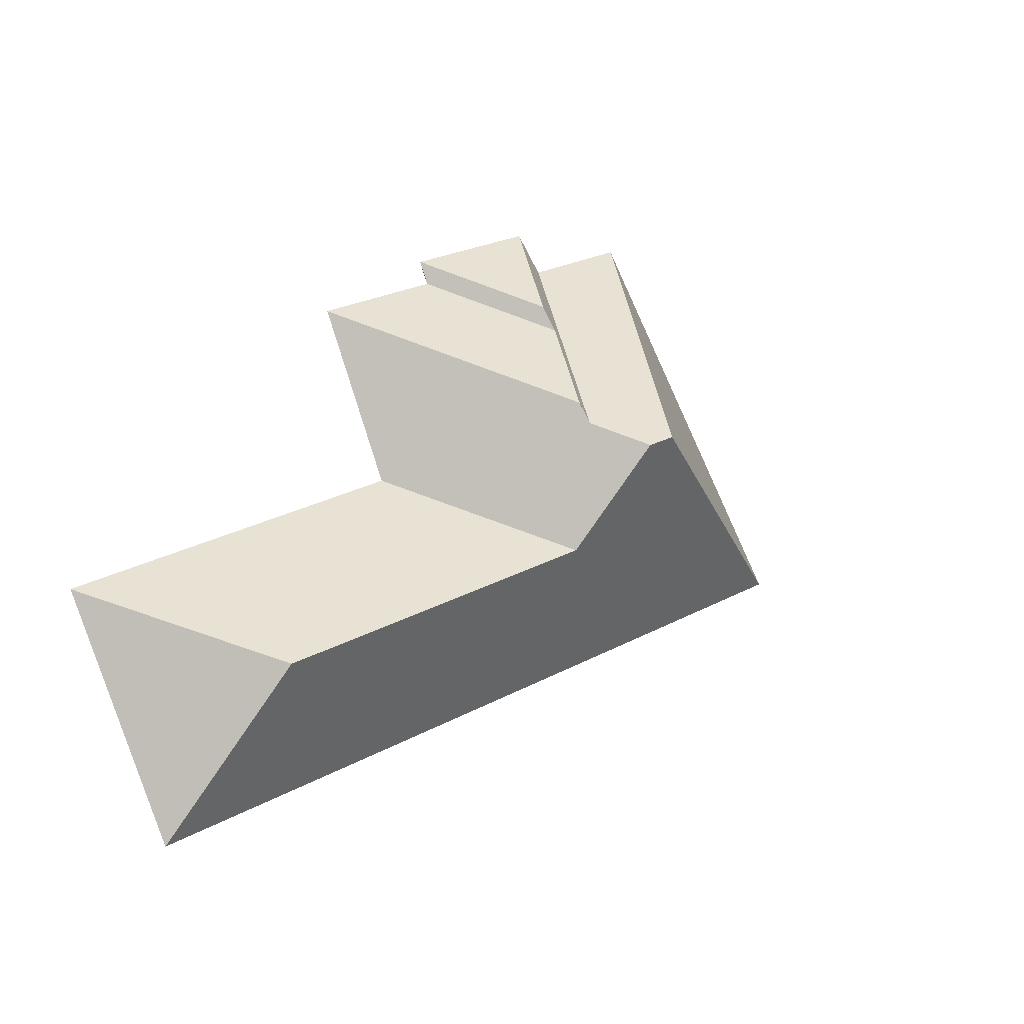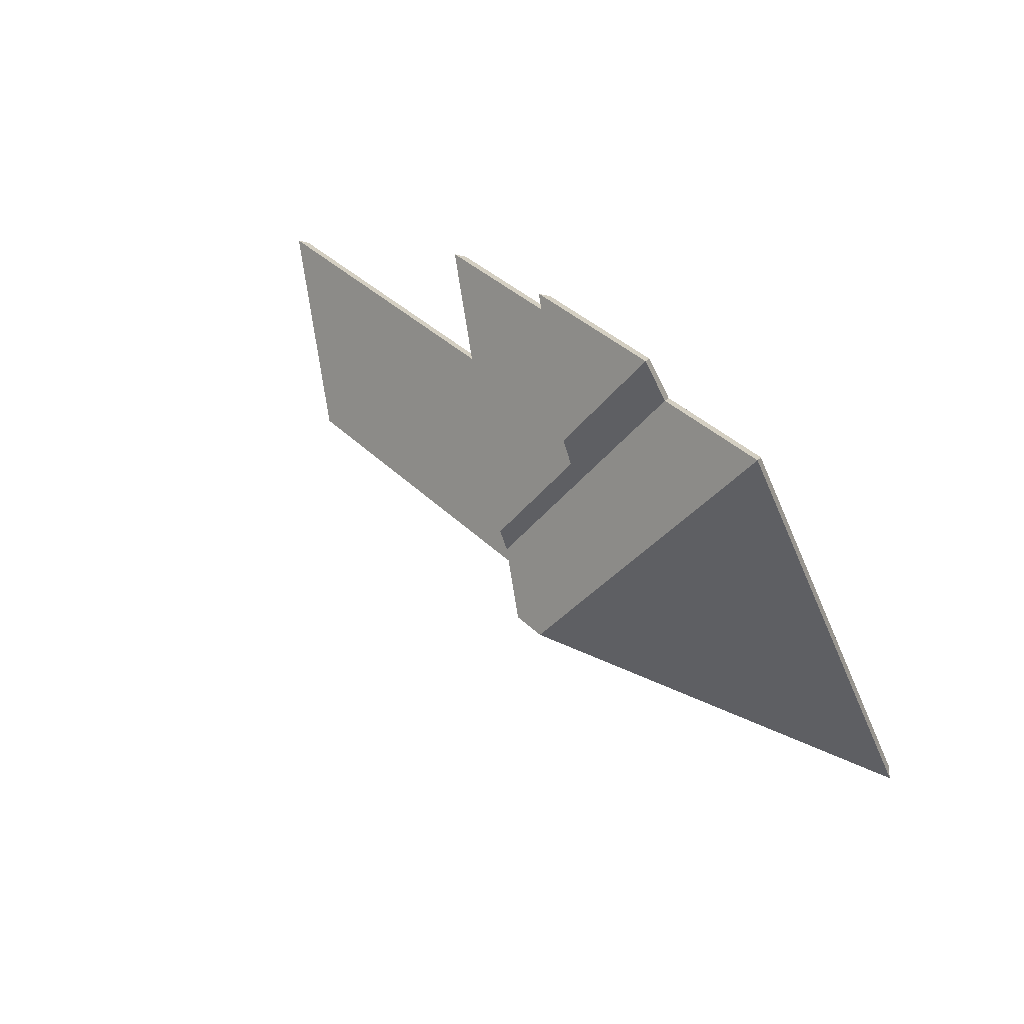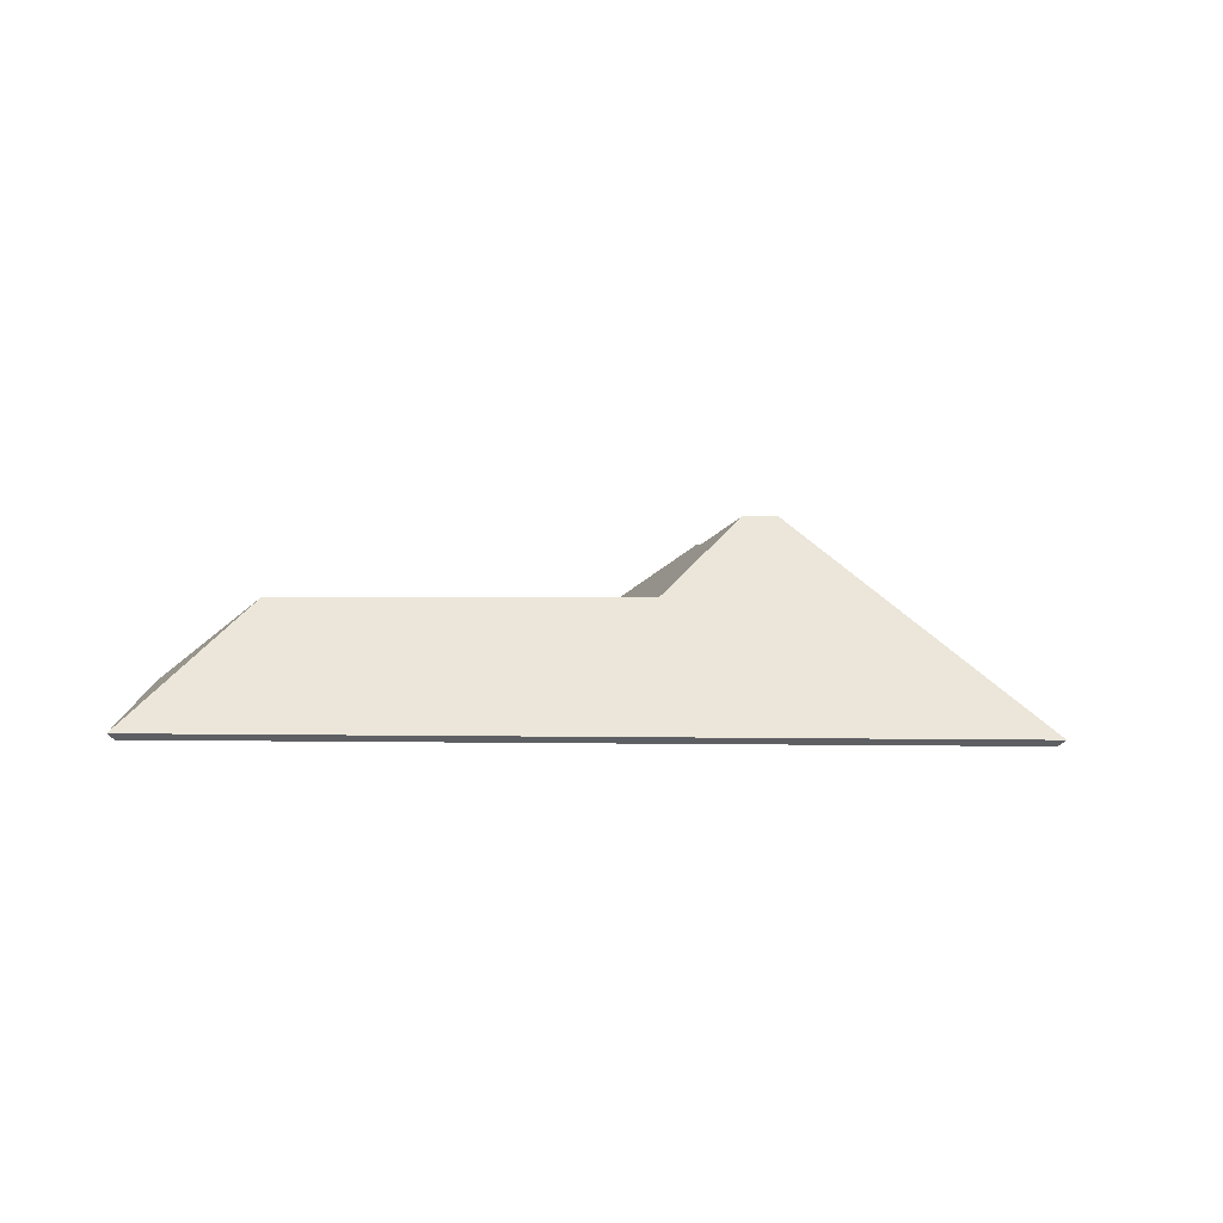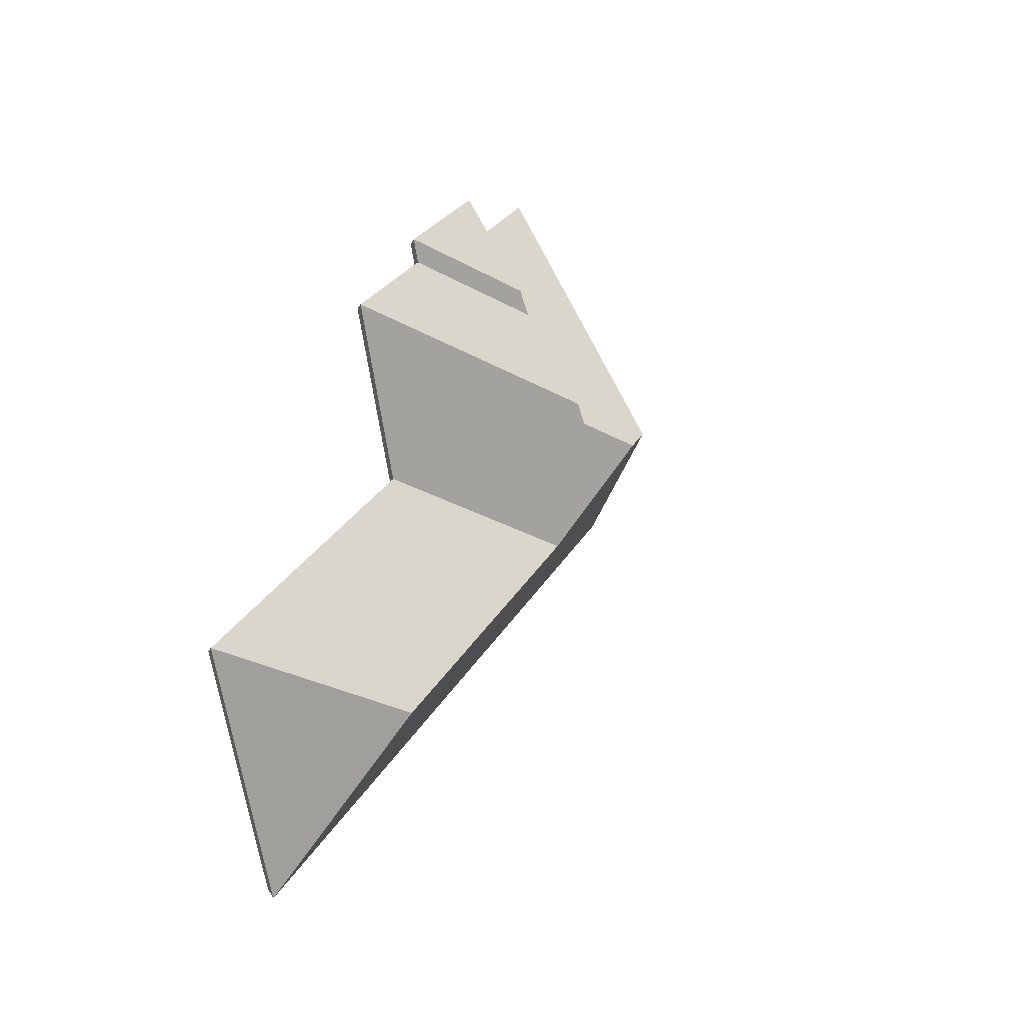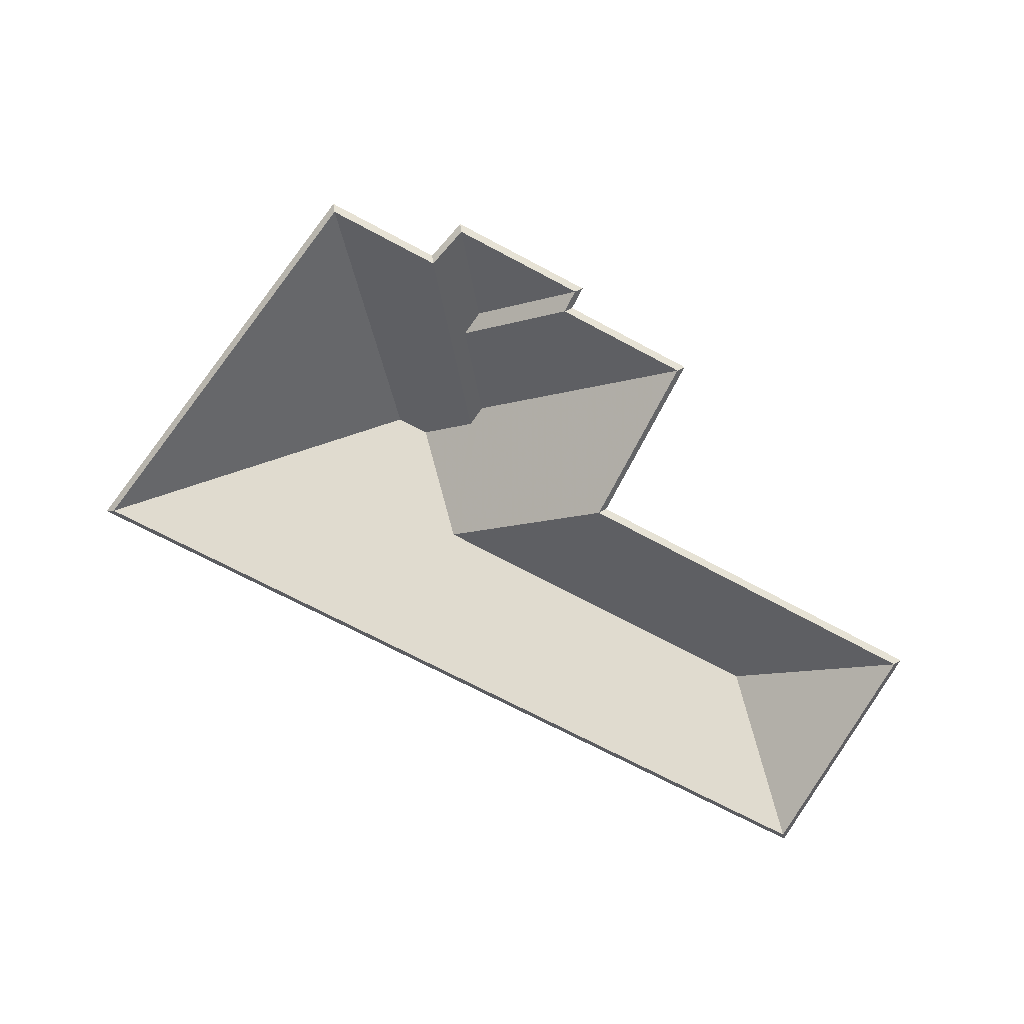
<metadata>
{"format":"obj","ext":"obj","renderer":"f3d","projection":"perspective","resolution":1024,"background":"white","views":[{"elev":-11.7,"azim":139.7,"up":"+Z"},{"elev":66.1,"azim":-132.4,"up":"+Z"},{"elev":9.1,"azim":-155.5,"up":"+Y"},{"elev":-0.6,"azim":112.9,"up":"+Z"},{"elev":-76.2,"azim":-4.4,"up":"+Y"}]}
</metadata>
<code>
v -3.729 0.1264 -4.667
v -3.729 0.1288 -4.667
v -3.718 0.1068 -4.697
v -3.718 0.1068 -4.697
v -3.729 0.1288 -4.667
v -3.717 0.1082 -4.699
v -3.718 0.1068 -4.697
v -3.717 0.1082 -4.699
v -3.698 0.1068 -4.655
v -3.698 0.1068 -4.655
v -3.717 0.1082 -4.699
v -3.696 0.1082 -4.655
v -3.696 0.1082 -4.655
v -3.698 0.1068 -4.655
v -3.729 0.1264 -4.667
v -3.729 0.1264 -4.667
v -3.696 0.1082 -4.655
v -3.729 0.1288 -4.667
v -3.717 0.1082 -4.699
v -3.696 0.1082 -4.655
v -3.729 0.1288 -4.667
v -3.718 0.1068 -4.697
v -3.698 0.1068 -4.655
v -3.729 0.1264 -4.667
v -3.805 0.1424 -4.618
v -3.805 0.1399 -4.618
v -3.797 0.1268 -4.638
v -3.805 0.1424 -4.618
v -3.797 0.1268 -4.638
v -3.797 0.1292 -4.638
v -3.795 0.1358 -4.614
v -3.795 0.1334 -4.614
v -3.805 0.1399 -4.618
v -3.795 0.1358 -4.614
v -3.805 0.1399 -4.618
v -3.805 0.1424 -4.618
v -3.797 0.1292 -4.638
v -3.797 0.1268 -4.638
v -3.766 0.1068 -4.626
v -3.797 0.1292 -4.638
v -3.766 0.1068 -4.626
v -3.764 0.1082 -4.625
v -3.793 0.1329 -4.61
v -3.793 0.1353 -4.61
v -3.795 0.1334 -4.614
v -3.793 0.1353 -4.61
v -3.795 0.1334 -4.614
v -3.795 0.1358 -4.614
v -3.766 0.1068 -4.626
v -3.764 0.1082 -4.625
v -3.752 0.1068 -4.594
v -3.752 0.1068 -4.594
v -3.764 0.1082 -4.625
v -3.75 0.1082 -4.593
v -3.75 0.1082 -4.593
v -3.752 0.1068 -4.594
v -3.793 0.1329 -4.61
v -3.793 0.1329 -4.61
v -3.75 0.1082 -4.593
v -3.793 0.1353 -4.61
v -3.75 0.1082 -4.593
v -3.793 0.1353 -4.61
v -3.797 0.1292 -4.638
v -3.764 0.1082 -4.625
v -3.75 0.1082 -4.593
v -3.797 0.1292 -4.638
v -3.797 0.1292 -4.638
v -3.793 0.1353 -4.61
v -3.795 0.1358 -4.614
v -3.797 0.1292 -4.638
v -3.795 0.1358 -4.614
v -3.805 0.1424 -4.618
v -3.766 0.1068 -4.626
v -3.752 0.1068 -4.594
v -3.797 0.1268 -4.638
v -3.797 0.1268 -4.638
v -3.752 0.1068 -4.594
v -3.793 0.1329 -4.61
v -3.797 0.1268 -4.638
v -3.793 0.1329 -4.61
v -3.795 0.1334 -4.614
v -3.797 0.1268 -4.638
v -3.795 0.1334 -4.614
v -3.805 0.1399 -4.618
v -3.729 0.1288 -4.667
v -3.729 0.1264 -4.667
v -3.698 0.1068 -4.655
v -3.698 0.1068 -4.655
v -3.729 0.1288 -4.667
v -3.696 0.1082 -4.655
v -3.698 0.1068 -4.655
v -3.696 0.1082 -4.655
v -3.766 0.1068 -4.626
v -3.766 0.1068 -4.626
v -3.696 0.1082 -4.655
v -3.764 0.1082 -4.625
v -3.797 0.1292 -4.638
v -3.797 0.1268 -4.638
v -3.729 0.1264 -4.667
v -3.729 0.1264 -4.667
v -3.797 0.1292 -4.638
v -3.729 0.1288 -4.667
v -3.766 0.1068 -4.626
v -3.764 0.1082 -4.625
v -3.797 0.1268 -4.638
v -3.764 0.1082 -4.625
v -3.797 0.1268 -4.638
v -3.797 0.1292 -4.638
v -3.729 0.1288 -4.667
v -3.696 0.1082 -4.655
v -3.764 0.1082 -4.625
v -3.729 0.1288 -4.667
v -3.764 0.1082 -4.625
v -3.797 0.1292 -4.638
v -3.698 0.1068 -4.655
v -3.766 0.1068 -4.626
v -3.729 0.1264 -4.667
v -3.729 0.1264 -4.667
v -3.766 0.1068 -4.626
v -3.797 0.1268 -4.638
v -3.795 0.1219 -4.586
v -3.795 0.1195 -4.586
v -3.797 0.1201 -4.591
v -3.797 0.1201 -4.591
v -3.795 0.1219 -4.586
v -3.797 0.1225 -4.591
v -3.797 0.1225 -4.591
v -3.797 0.1201 -4.591
v -3.777 0.1068 -4.583
v -3.777 0.1068 -4.583
v -3.797 0.1225 -4.591
v -3.775 0.1082 -4.582
v -3.777 0.1068 -4.583
v -3.775 0.1082 -4.582
v -3.775 0.1068 -4.579
v -3.775 0.1068 -4.579
v -3.775 0.1082 -4.582
v -3.773 0.1082 -4.578
v -3.773 0.1082 -4.578
v -3.775 0.1068 -4.579
v -3.795 0.1195 -4.586
v -3.773 0.1082 -4.578
v -3.795 0.1195 -4.586
v -3.795 0.1219 -4.586
v -3.797 0.1225 -4.591
v -3.775 0.1082 -4.582
v -3.773 0.1082 -4.578
v -3.797 0.1225 -4.591
v -3.773 0.1082 -4.578
v -3.795 0.1219 -4.586
v -3.777 0.1068 -4.583
v -3.775 0.1068 -4.579
v -3.797 0.1201 -4.591
v -3.797 0.1201 -4.591
v -3.775 0.1068 -4.579
v -3.795 0.1195 -4.586
v -3.752 0.1068 -4.594
v -3.75 0.1082 -4.593
v -3.777 0.1068 -4.583
v -3.777 0.1068 -4.583
v -3.75 0.1082 -4.593
v -3.775 0.1082 -4.582
v -3.793 0.1353 -4.61
v -3.793 0.1329 -4.61
v -3.752 0.1068 -4.594
v -3.793 0.1353 -4.61
v -3.752 0.1068 -4.594
v -3.75 0.1082 -4.593
v -3.797 0.1225 -4.591
v -3.797 0.1201 -4.591
v -3.793 0.1329 -4.61
v -3.797 0.1225 -4.591
v -3.793 0.1329 -4.61
v -3.793 0.1353 -4.61
v -3.775 0.1082 -4.582
v -3.777 0.1068 -4.583
v -3.797 0.1201 -4.591
v -3.775 0.1082 -4.582
v -3.797 0.1201 -4.591
v -3.797 0.1225 -4.591
v -3.793 0.1353 -4.61
v -3.75 0.1082 -4.593
v -3.775 0.1082 -4.582
v -3.793 0.1353 -4.61
v -3.775 0.1082 -4.582
v -3.797 0.1225 -4.591
v -3.752 0.1068 -4.594
v -3.777 0.1068 -4.583
v -3.793 0.1329 -4.61
v -3.793 0.1329 -4.61
v -3.777 0.1068 -4.583
v -3.797 0.1201 -4.591
v -3.795 0.1219 -4.586
v -3.795 0.1195 -4.586
v -3.775 0.1068 -4.579
v -3.775 0.1068 -4.579
v -3.795 0.1219 -4.586
v -3.773 0.1082 -4.578
v -3.775 0.1068 -4.579
v -3.773 0.1082 -4.578
v -3.8 0.1068 -4.568
v -3.8 0.1068 -4.568
v -3.773 0.1082 -4.578
v -3.8 0.1082 -4.566
v -3.8 0.1082 -4.566
v -3.8 0.1068 -4.568
v -3.795 0.1195 -4.586
v -3.8 0.1082 -4.566
v -3.795 0.1195 -4.586
v -3.795 0.1219 -4.586
v -3.773 0.1082 -4.578
v -3.8 0.1082 -4.566
v -3.795 0.1219 -4.586
v -3.775 0.1068 -4.579
v -3.8 0.1068 -4.568
v -3.795 0.1195 -4.586
v -3.8 0.1068 -4.568
v -3.8 0.1082 -4.566
v -3.805 0.1068 -4.575
v -3.805 0.1068 -4.575
v -3.8 0.1082 -4.566
v -3.805 0.1082 -4.573
v -3.795 0.1195 -4.586
v -3.795 0.1219 -4.586
v -3.8 0.1068 -4.568
v -3.795 0.1219 -4.586
v -3.8 0.1068 -4.568
v -3.8 0.1082 -4.566
v -3.797 0.1225 -4.591
v -3.797 0.1201 -4.591
v -3.795 0.1195 -4.586
v -3.797 0.1225 -4.591
v -3.795 0.1195 -4.586
v -3.795 0.1219 -4.586
v -3.793 0.1353 -4.61
v -3.793 0.1329 -4.61
v -3.797 0.1201 -4.591
v -3.793 0.1353 -4.61
v -3.797 0.1201 -4.591
v -3.797 0.1225 -4.591
v -3.795 0.1358 -4.614
v -3.795 0.1334 -4.614
v -3.793 0.1329 -4.61
v -3.795 0.1358 -4.614
v -3.793 0.1329 -4.61
v -3.793 0.1353 -4.61
v -3.805 0.1082 -4.573
v -3.805 0.1068 -4.575
v -3.795 0.1334 -4.614
v -3.805 0.1082 -4.573
v -3.795 0.1334 -4.614
v -3.795 0.1358 -4.614
v -3.805 0.1082 -4.573
v -3.795 0.1358 -4.614
v -3.797 0.1225 -4.591
v -3.805 0.1082 -4.573
v -3.797 0.1225 -4.591
v -3.795 0.1219 -4.586
v -3.8 0.1082 -4.566
v -3.805 0.1082 -4.573
v -3.795 0.1219 -4.586
v -3.797 0.1225 -4.591
v -3.795 0.1358 -4.614
v -3.793 0.1353 -4.61
v -3.8 0.1068 -4.568
v -3.805 0.1068 -4.575
v -3.795 0.1195 -4.586
v -3.795 0.1195 -4.586
v -3.805 0.1068 -4.575
v -3.797 0.1201 -4.591
v -3.797 0.1201 -4.591
v -3.805 0.1068 -4.575
v -3.795 0.1334 -4.614
v -3.797 0.1201 -4.591
v -3.795 0.1334 -4.614
v -3.793 0.1329 -4.61
v -3.805 0.1424 -4.618
v -3.805 0.1399 -4.618
v -3.795 0.1334 -4.614
v -3.805 0.1424 -4.618
v -3.795 0.1334 -4.614
v -3.795 0.1358 -4.614
v -3.811 0.1424 -4.615
v -3.811 0.14 -4.615
v -3.805 0.1399 -4.618
v -3.811 0.1424 -4.615
v -3.805 0.1399 -4.618
v -3.805 0.1424 -4.618
v -3.795 0.1358 -4.614
v -3.795 0.1334 -4.614
v -3.805 0.1068 -4.575
v -3.805 0.1068 -4.575
v -3.795 0.1358 -4.614
v -3.805 0.1082 -4.573
v -3.805 0.1068 -4.575
v -3.805 0.1082 -4.573
v -3.826 0.1068 -4.566
v -3.826 0.1068 -4.566
v -3.805 0.1082 -4.573
v -3.827 0.1082 -4.564
v -3.826 0.1068 -4.566
v -3.827 0.1082 -4.564
v -3.811 0.14 -4.615
v -3.827 0.1082 -4.564
v -3.811 0.14 -4.615
v -3.811 0.1424 -4.615
v -3.805 0.1424 -4.618
v -3.795 0.1358 -4.614
v -3.805 0.1082 -4.573
v -3.805 0.1424 -4.618
v -3.805 0.1082 -4.573
v -3.827 0.1082 -4.564
v -3.805 0.1424 -4.618
v -3.827 0.1082 -4.564
v -3.811 0.1424 -4.615
v -3.805 0.1068 -4.575
v -3.826 0.1068 -4.566
v -3.795 0.1334 -4.614
v -3.795 0.1334 -4.614
v -3.826 0.1068 -4.566
v -3.805 0.1399 -4.618
v -3.805 0.1399 -4.618
v -3.826 0.1068 -4.566
v -3.811 0.14 -4.615
v -3.811 0.1424 -4.615
v -3.811 0.14 -4.615
v -3.87 0.1068 -4.634
v -3.87 0.1068 -4.634
v -3.811 0.1424 -4.615
v -3.872 0.1082 -4.634
v -3.805 0.1424 -4.618
v -3.805 0.1399 -4.618
v -3.811 0.14 -4.615
v -3.805 0.1424 -4.618
v -3.811 0.14 -4.615
v -3.811 0.1424 -4.615
v -3.797 0.1292 -4.638
v -3.797 0.1268 -4.638
v -3.805 0.1399 -4.618
v -3.797 0.1292 -4.638
v -3.805 0.1399 -4.618
v -3.805 0.1424 -4.618
v -3.729 0.1288 -4.667
v -3.729 0.1264 -4.667
v -3.797 0.1268 -4.638
v -3.729 0.1288 -4.667
v -3.797 0.1268 -4.638
v -3.797 0.1292 -4.638
v -3.87 0.1068 -4.634
v -3.872 0.1082 -4.634
v -3.718 0.1068 -4.697
v -3.718 0.1068 -4.697
v -3.872 0.1082 -4.634
v -3.717 0.1082 -4.699
v -3.717 0.1082 -4.699
v -3.718 0.1068 -4.697
v -3.729 0.1264 -4.667
v -3.717 0.1082 -4.699
v -3.729 0.1264 -4.667
v -3.729 0.1288 -4.667
v -3.872 0.1082 -4.634
v -3.717 0.1082 -4.699
v -3.729 0.1288 -4.667
v -3.872 0.1082 -4.634
v -3.729 0.1288 -4.667
v -3.797 0.1292 -4.638
v -3.872 0.1082 -4.634
v -3.797 0.1292 -4.638
v -3.811 0.1424 -4.615
v -3.811 0.1424 -4.615
v -3.797 0.1292 -4.638
v -3.805 0.1424 -4.618
v -3.811 0.14 -4.615
v -3.87 0.1068 -4.634
v -3.797 0.1268 -4.638
v -3.797 0.1268 -4.638
v -3.87 0.1068 -4.634
v -3.729 0.1264 -4.667
v -3.87 0.1068 -4.634
v -3.718 0.1068 -4.697
v -3.729 0.1264 -4.667
v -3.811 0.14 -4.615
v -3.797 0.1268 -4.638
v -3.805 0.1399 -4.618
v -3.811 0.1424 -4.615
v -3.811 0.14 -4.615
v -3.826 0.1068 -4.566
v -3.811 0.1424 -4.615
v -3.826 0.1068 -4.566
v -3.827 0.1082 -4.564
v -3.826 0.1068 -4.566
v -3.827 0.1082 -4.564
v -3.87 0.1068 -4.634
v -3.87 0.1068 -4.634
v -3.827 0.1082 -4.564
v -3.872 0.1082 -4.634
v -3.872 0.1082 -4.634
v -3.87 0.1068 -4.634
v -3.811 0.14 -4.615
v -3.872 0.1082 -4.634
v -3.811 0.14 -4.615
v -3.811 0.1424 -4.615
v -3.827 0.1082 -4.564
v -3.872 0.1082 -4.634
v -3.811 0.1424 -4.615
v -3.826 0.1068 -4.566
v -3.87 0.1068 -4.634
v -3.811 0.14 -4.615
f 1 2 3
f 4 5 6
f 7 8 9
f 10 11 12
f 13 14 15
f 16 17 18
f 19 20 21
f 22 23 24
f 25 26 27
f 28 29 30
f 31 32 33
f 34 35 36
f 37 38 39
f 40 41 42
f 43 44 45
f 46 47 48
f 49 50 51
f 52 53 54
f 55 56 57
f 58 59 60
f 61 62 63
f 64 65 66
f 67 68 69
f 70 71 72
f 73 74 75
f 76 77 78
f 79 80 81
f 82 83 84
f 85 86 87
f 88 89 90
f 91 92 93
f 94 95 96
f 97 98 99
f 100 101 102
f 103 104 105
f 106 107 108
f 109 110 111
f 112 113 114
f 115 116 117
f 118 119 120
f 121 122 123
f 124 125 126
f 127 128 129
f 130 131 132
f 133 134 135
f 136 137 138
f 139 140 141
f 142 143 144
f 145 146 147
f 148 149 150
f 151 152 153
f 154 155 156
f 157 158 159
f 160 161 162
f 163 164 165
f 166 167 168
f 169 170 171
f 172 173 174
f 175 176 177
f 178 179 180
f 181 182 183
f 184 185 186
f 187 188 189
f 190 191 192
f 193 194 195
f 196 197 198
f 199 200 201
f 202 203 204
f 205 206 207
f 208 209 210
f 211 212 213
f 214 215 216
f 217 218 219
f 220 221 222
f 223 224 225
f 226 227 228
f 229 230 231
f 232 233 234
f 235 236 237
f 238 239 240
f 241 242 243
f 244 245 246
f 247 248 249
f 250 251 252
f 253 254 255
f 256 257 258
f 259 260 261
f 262 263 264
f 265 266 267
f 268 269 270
f 271 272 273
f 274 275 276
f 277 278 279
f 280 281 282
f 283 284 285
f 286 287 288
f 289 290 291
f 292 293 294
f 295 296 297
f 298 299 300
f 301 302 303
f 304 305 306
f 307 308 309
f 310 311 312
f 313 314 315
f 316 317 318
f 319 320 321
f 322 323 324
f 325 326 327
f 328 329 330
f 331 332 333
f 334 335 336
f 337 338 339
f 340 341 342
f 343 344 345
f 346 347 348
f 349 350 351
f 352 353 354
f 355 356 357
f 358 359 360
f 361 362 363
f 364 365 366
f 367 368 369
f 370 371 372
f 373 374 375
f 376 377 378
f 379 380 381
f 382 383 384
f 385 386 387
f 388 389 390
f 391 392 393
f 394 395 396
f 397 398 399
f 400 401 402
f 403 404 405
f 406 407 408

</code>
